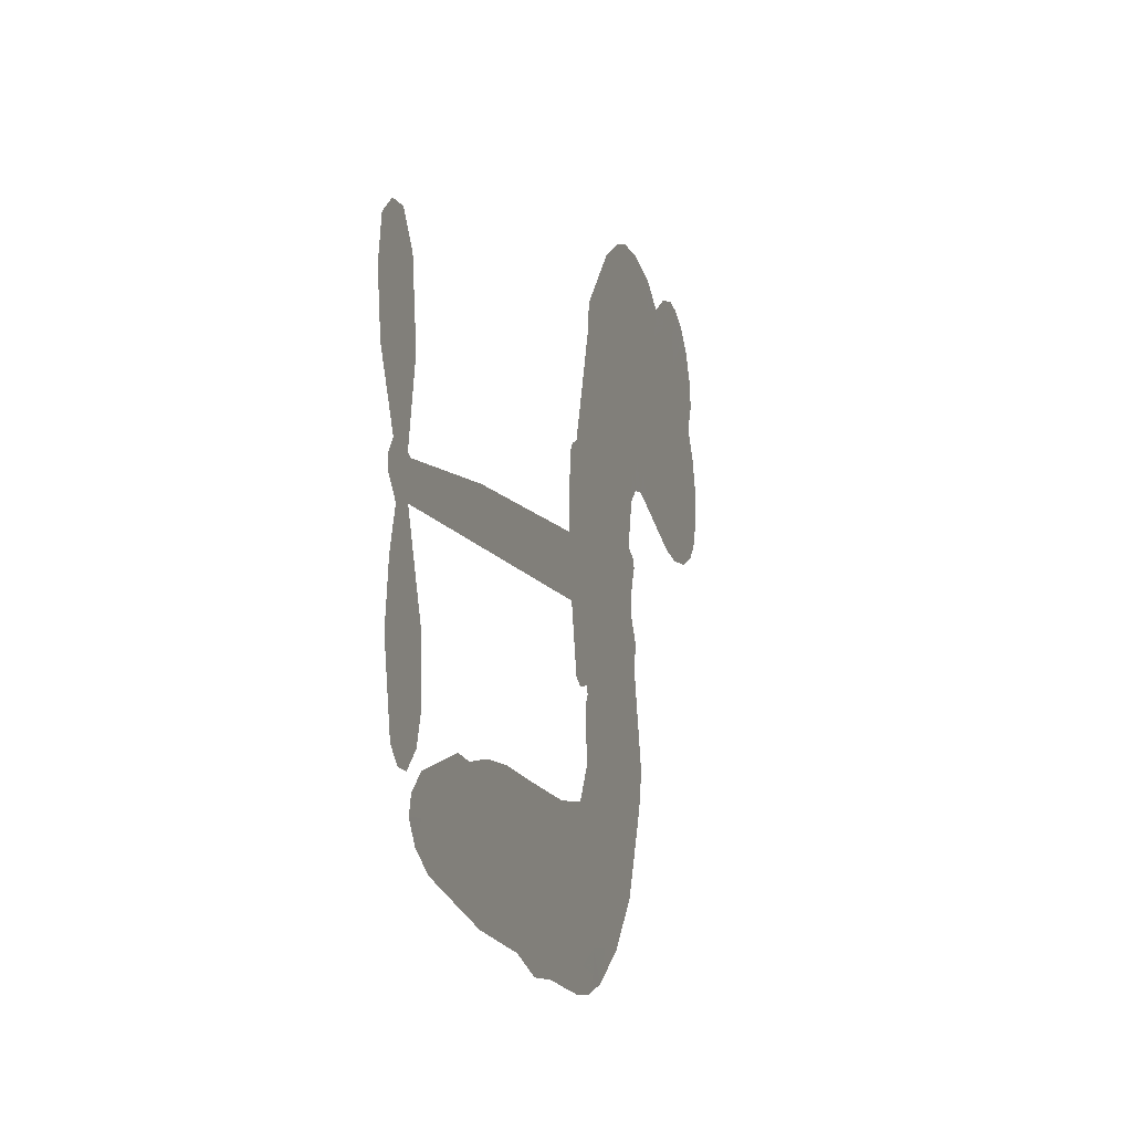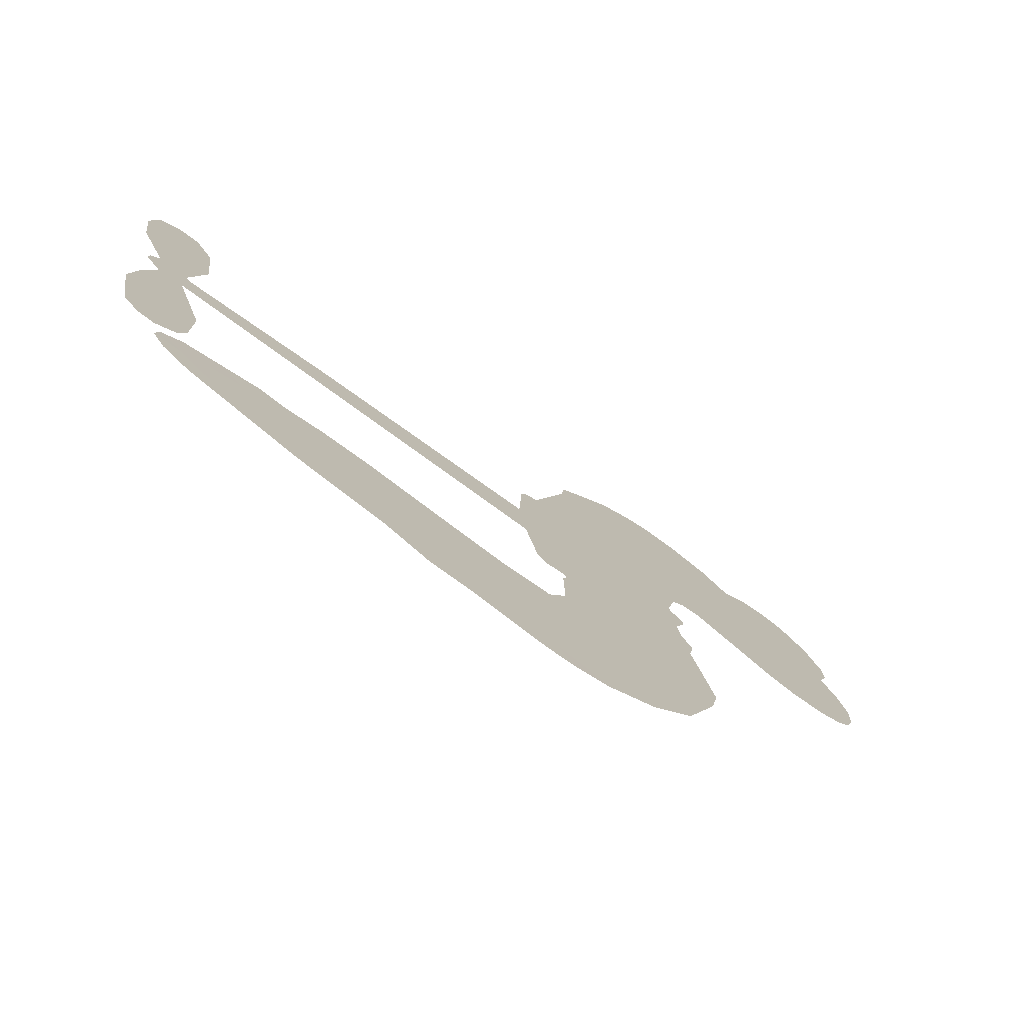
<metadata>
{"format":"obj","ext":"obj","renderer":"f3d","projection":"perspective","resolution":1024,"background":"white","views":[{"elev":-13.8,"azim":107.7,"up":"+Y"},{"elev":-76.0,"azim":143.4,"up":"+Y"}]}
</metadata>
<code>
v -3779 924.7 0.2257
v -3765 972.9 0.2142
v -3741 1016 0.1893
v -3756 1054 0.1564
v -3754 1090 0.1258
v -3731 1137 0
v -3704 1166 0.102
v -3675 1182 0.135
v -3647 1186 0.1547
v -3607 1176 0.1819
v -3567 1147 0.2241
v -3523 1178 0.2597
v -3461 1192 0.2811
v -3410 1190 0.2947
v -3371 1176 0.3046
v -3321 1144 0.3194
v -3238 1047 0.357
v -3232 1004 0.3705
v -3182 839.7 0.4716
v -3165 832.4 0.486
v -3155 817.5 0.5
v -3151 711.6 0.5272
v -2821 686.2 0.6118
v -2598 655.4 0.6795
v -2590 660.1 0.6864
v -2610 775.9 0.7179
v -2596 884.5 0.7338
v -2567 927.1 0.7382
v -2535 924.9 0.741
v -2506 898.3 0.75
v -2497 835.9 0.73
v -2508 755.3 0.7164
v -2548 664.6 0.6913
v -2536 645.2 0.6867
v -2535 625.1 0.6845
v -2558 596 0.6806
v -2543 538.4 0.6797
v -2533 454 0.6797
v -2554 342.6 0.6797
v -2576 321.7 0.6797
v -2600 321.5 0.6797
v -2628 349.3 0.6797
v -2639 387.7 0.6797
v -2638 474.7 0.6797
v -2593 604.1 0.6784
v -3162 624.7 0.5463
v -3181 531.6 0.5748
v -3197 521.8 0.5774
v -3225 527.6 0.5876
v -3229 516.9 0.6008
v -3222 506.2 0.6103
v -3224 422.7 0.669
v -3198 376.3 0.7013
v -3125 366.2 0.6935
v -2912 377.1 0.5832
v -2846 373.6 0.546
v -2789 361.2 0.5055
v -2752 365.4 0.4795
v -2642 328 0.3786
v -2614 300.7 0.324
v -2607 275.2 0.25
v -2627 246.7 0.3476
v -2667 222 0.4048
v -2827 181.2 0.5381
v -2956 167 0.6229
v -3019 144.4 0.662
v -3079 146.5 0.6969
v -3188 136.1 0.7854
v -3232 140.2 0.8353
v -3282 157.1 1
v -3353 206.1 0.7852
v -3414 278.8 0.7241
v -3463 404.2 0.6592
v -3473 455.5 0.64
v -3442 590.6 0.5732
v -3450 627.3 0.5548
v -3432 658.1 0.5366
v -3428 688.9 0.5138
v -3444 732.8 0.488
v -3438 746.9 0.4836
v -3423 753.4 0.475
v -3420 766.6 0.4601
v -3433 823.4 0.3966
v -3453 845.1 0.3579
v -3480 849.1 0.3262
v -3611 799.1 0.2586
v -3652 792.2 0.2511
v -3706 798.2 0.2439
v -3744 817.4 0.2394
v -3764 839.7 0.2368
v -3777 880.2 0.2319
v -2878 614.5 0.5994
v -2586 643.7 0.682
v -3399 755.4 0.4707
v -3246 530.4 0.5938
v -3223 464.5 0.6381
v -3424 732.3 0.4874
v -3185 809.2 0.4858
v -3171 578.2 0.5622
v -2735 609.3 0.6359
v -2569 657.1 0.688
v -2664 606.7 0.6569
v -2629 605.4 0.6682
v -3436 711 0.4976
v -3232 553.6 0.5788
v -2600 718 0.7066
v -2562 630.4 0.6836
v -2575 692.6 0.6984
v -2645 279.6 0.3594
v -2588 357.2 0.6797
v -3391 799.6 0.4356
v -3245 500.2 0.6142
v -3409 709 0.5014
v -3714 863.9 0.2382
v -3653 1134 0.1552
v -3460 894.7 0.3324
v -3153 764.7 0.5019
v -3204 550 0.574
v -2710 670.8 0.6416
v -2654 663.1 0.6585
v -3280 566.6 0.5787
v -3238 830.8 0.4567
v -3388 668.7 0.5268
v -3407 869.7 0.378
v -3213 593.6 0.5604
v -2612 629.2 0.6737
v -3299 513.9 0.6088
v -2643 633.7 0.6633
v -2676 637.9 0.6528
v -3403 618.8 0.5563
v -2763 296.3 0.4835
v -2615 539.4 0.6798
v -2554 886.5 0.7367
v -2528 710 0.7065
v -2543 398.3 0.6797
v -3691 1067 0.1614
v -2700 608 0.6462
v -2767 332.4 0.4878
v -2584 564.8 0.6796
v -2829 307.2 0.5314
v -2697 346.7 0.436
v -2728 318.5 0.4558
v -3416 1113 0.2996
v -3203 214.3 0.7746
v -3738 903.8 0.2303
v -3643 862.8 0.2508
v -3692 1128 0.111
v -3318 761.9 0.4757
v -3290 444.7 0.6496
v -2603 830.2 0.7265
v -2562 730.4 0.709
v -3720 1046 0.1686
v -3678 994.7 0.2103
v -3687 1031 0.189
v -3619 1029 0.2197
v -3652 1053 0.1922
v -2747 201.6 0.4788
v -2685 302.3 0.4135
v -3402 1151 0.2993
v -3310 1016 0.3529
v -3207 173.1 0.8021
v -3637 826.1 0.2536
v -3546 824.3 0.2803
v -3679 837.9 0.2454
v -3360 770.3 0.4638
v -3253 444 0.6517
v -3272 386.8 0.6851
v -3652 1018 0.2092
v -3623 960.9 0.2398
v -3599 1091 0.2106
v -3660 1094 0.1665
v -3449 1147 0.2852
v -3364 1116 0.3145
v -3269 1021 0.3597
v -3133 141 0.7377
v -3252 198.3 0.8371
v -3365 723.2 0.4939
v -3324 840.2 0.4282
v -3619 1063 0.2071
v -3568 1047 0.2406
v -3279 1095 0.3381
v -3397 835 0.4059
v -3174 190.9 0.7629
v -3143 250.9 0.7213
v -3352 810.4 0.4387
v -3294 1056 0.3449
v -3207 921.9 0.4135
v -3366 852.3 0.4069
v -3325 1090 0.329
v -3356 933.2 0.3697
v -3281 947 0.3864
v -3372 894.2 0.3811
v -3265 982.6 0.3747
v -3319 894.2 0.4007
v -3416 936.5 0.3427
v -3220 963.1 0.3907
v -3405 904.1 0.3617
v -3244 933 0.4009
v -3277 903.7 0.408
v -3237 892 0.4239
v -3267 861.9 0.4322
v -3194 880.7 0.4395
v -3283 817.2 0.4521
v -3222 861.2 0.4445
v -3438 872.4 0.3566
v -3277 535.6 0.5947
v -3309 547.3 0.5908
v -3328 608.9 0.5591
v -3362 512.1 0.6117
v -2523 864 0.7369
v -2561 843.4 0.7299
v -2570 798.3 0.722
v -3678 912.2 0.2361
v -3679 875.1 0.2418
v -3235 735 0.5029
v -3719 975.4 0.211
v -3528 897 0.2908
v -3234 386.1 0.6893
v -3254 318.9 0.7251
v -3225 346.9 0.7096
v -3260 353.7 0.705
v -3324 348.5 0.7037
v -3290 331.1 0.7171
v -3196 288.7 0.7315
v -3337 279.5 0.7473
v -3220 313.1 0.7248
v -3245 264.5 0.7615
v -3176 332.9 0.71
v -3321 312 0.7274
v -3439 341.3 0.6901
v -3290 276.4 0.7569
v -3608 1133 0.1933
v -3629 1107 0.1846
v -3487 1161 0.2717
v -3523 1131 0.2538
v -3482 1118 0.2745
v -3518 1074 0.2617
v -3346 1160 0.3118
v -3373 1146 0.3078
v -3251 166.2 0.8842
v -3302 203.5 0.8518
v -3577 992.1 0.2505
v -3300 1120 0.3281
v -3387 1039 0.3236
v -3363 633.9 0.5464
v -3369 587 0.5721
v -3304 680.4 0.5222
v -3346 673.8 0.5242
v -3321 646.2 0.5395
v -3278 618.1 0.5533
v -3398 444 0.6463
v -2577 763.2 0.7155
v -2541 774.6 0.7185
v -2503 795.6 0.7232
v -2531 820.2 0.7269
v -3706 895.6 0.2347
v -3711 935.9 0.2253
v -3673 953.4 0.2266
v -3189 736.5 0.5093
v -3248 782.6 0.4783
v -3709 1007 0.1974
v -3495 882.5 0.3121
v -3493 931.5 0.3038
v -3513 836.8 0.2987
v -3591 852.6 0.2655
v -3541 861.8 0.2851
v -3573 894.1 0.2703
v -3554 943.8 0.2714
v -3235 230 0.7878
v -3205 252 0.7543
v -3276 237.6 0.7952
v -3318 242.2 0.7847
v -3152 295 0.7124
v -3018 371 0.6428
v -3138 330.5 0.7002
v -3110 299.4 0.6932
v -3072 368.4 0.6703
v -3100 256.9 0.6962
v -3117 219.1 0.7136
v -3033 295.4 0.6548
v -3100 336.7 0.6848
v -3152 217.3 0.7373
v -3096 183.6 0.7058
v -3072 285.9 0.6767
v -3059 328 0.666
v -3047 183.2 0.6752
v -3021 332.3 0.6458
v -3040 239.1 0.6647
v -2962 293.3 0.6146
v -3077 224.6 0.6883
v -2965 373.9 0.6131
v -2997 304.3 0.6342
v -3006 263.6 0.6426
v -2969 333.3 0.6166
v -2992 209.3 0.6397
v -2915 322.1 0.5857
v -3161 371.2 0.7027
v -3557 1104 0.2353
v -3588 1022 0.2374
v -3609 997.1 0.2343
v -3555 1017 0.2548
v -3534 1044 0.2592
v -3539 980.5 0.2708
v -3472 1031 0.2913
v -3519 1011 0.2734
v -3496 974.6 0.2928
v -3456 955.1 0.3173
v -3446 924 0.3315
v -3415 991.9 0.3253
v -3462 993.4 0.3044
v -3364 1074 0.3226
v -3404 1075 0.3098
v -3345 1037 0.337
v -3452 1080 0.291
v -3430 1040 0.3071
v -3368 995.1 0.3424
v -3336 572.6 0.5786
v -3365 549.6 0.5919
v -3458 522.8 0.6113
v -3407 563.3 0.5866
v -3450 556.7 0.5936
v -3425 532.8 0.6036
v -3429 483 0.628
v -3300 593.2 0.5663
v -3251 591.1 0.5645
v -3235 634.4 0.5454
v -3438 436 0.6483
v -3366 326.9 0.7103
v -3747 941.6 0.2217
v -3189 773 0.4951
v -3285 779.6 0.472
v -3316 800.4 0.4535
v -3282 733.3 0.4968
v -3219 801.7 0.4769
v -3579 811.7 0.2675
v -3525 929 0.2876
v -3587 957.7 0.2543
v -3608 919.7 0.2533
v -3645 929.3 0.2406
v -3012 179.2 0.6543
v -2962 246 0.6182
v -3550 1073 0.2449
v -3485 1084 0.2761
v -3390 963.7 0.3446
v -3390 483.3 0.6271
v -3344 452 0.6437
v -3466 489.2 0.6271
v -3199 627.9 0.5475
v -3176 670.7 0.5353
v -3268 659.1 0.5342
v -3224 683.5 0.5264
v -3220 763.9 0.4925
v -3322 719.1 0.4999
v -3612 882.9 0.2572
v -2952 207.1 0.6153
v -2891 174 0.5793
v -2891 245.1 0.5739
v -2923 170.5 0.6006
v -2911 208.7 0.5895
v -2869 209.5 0.5625
v -2927 241 0.5968
v -2913 280.4 0.5858
v -2837 253.3 0.538
v -2874 303.8 0.561
v -2854 336.2 0.5482
v -2819 341.3 0.525
v -2879 375.3 0.5649
v -3020 619.6 0.5668
v -2986 698.9 0.5732
v -3193 701.5 0.5228
v -3261 698.8 0.5162
v -2833 217.1 0.5385
v -2784 240.1 0.5021
v -2787 191.4 0.5102
v -2722 269.5 0.4493
v -2887 342.2 0.569
v -3091 622.2 0.5522
v -2756 261.7 0.4787
v -2707 211.8 0.4437
v -2732 235.8 0.4618
v -2694 246 0.4252
v -3068 705.3 0.5547
v -3145 680.1 0.5374
v -3110 708.5 0.5441
v -2593 407.2 0.6797
v -2563 430.9 0.6797
v -2581 485.9 0.6797
v -2638 431.2 0.6797
v -2600 447.7 0.6797
v -3716 1097 0.1157
v -3278 481.3 0.6274
v -3317 479.4 0.6288
v -3317 933.3 0.3826
v -3311 974.6 0.3671
v -3301 865.1 0.4213
v -3383 242.3 0.7518
v -3375 280.1 0.7348
v -2937 351 0.5978
v -3407 387.9 0.6725
v -3363 373.4 0.685
v -3321 398.6 0.6748
v -3376 411.2 0.6639
v -3292 412.4 0.6685
v -3345 419.6 0.6614
v -2867 270.1 0.5572
v -2800 278 0.5116
v -2795 312.2 0.5075
v -3092 667.1 0.5506
v -3126 623.4 0.5468
v -3054 645.7 0.5592
v -3027 702.1 0.564
v -2949 617 0.5828
v -3015 661.6 0.5674
v -2984 618.3 0.5747
v -2904 692.6 0.5922
v -2965 659.1 0.5786
v -2921 651.8 0.5888
v -2945 695.7 0.5826
v -2913 615.7 0.591
v -2538 496.2 0.6797
v -2579 524.9 0.6797
v -2627 507 0.6797
v -3346 967.4 0.3594
v -3451 372.7 0.6737
v -3400 348.4 0.6931
v -3426 310 0.7075
v -3393 308.4 0.7149
v -3123 656.1 0.545
v -2766 678.5 0.6259
v -2742 647.9 0.6334
v -2806 611.9 0.6169
v -2771 610.6 0.6262
v -2787 646 0.6213
v -2828 646.2 0.6111
v -2863 689.4 0.6019
v -2881 654.2 0.5981
v -3132 187 0.7309
v -3163 159 0.7601
f 112 206 391
f 186 160 174
f 75 130 76
f 203 122 201
f 105 121 206
f 45 107 93
f 51 50 112
f 123 78 77
f 89 88 114
f 125 118 99
f 1 91 145
f 162 164 87
f 25 108 106
f 43 42 110
f 80 79 97
f 126 93 24
f 58 138 142
f 179 299 180
f 128 129 102
f 105 125 325
f 52 166 167
f 143 159 172
f 240 176 70
f 142 138 131
f 176 240 161
f 223 231 219
f 59 158 109
f 95 112 50
f 117 21 98
f 113 94 97
f 97 104 113
f 104 78 113
f 349 383 22
f 166 112 391
f 105 95 49
f 74 73 327
f 51 112 96
f 82 94 111
f 107 34 101
f 52 218 53
f 323 345 322
f 203 260 122
f 90 89 114
f 167 221 218
f 145 256 257
f 91 90 114
f 298 232 170
f 98 19 334
f 282 183 437
f 77 76 130
f 4 3 152
f 152 5 4
f 56 365 366
f 45 126 103
f 115 9 8
f 8 7 147
f 45 139 36
f 106 151 252
f 147 7 6
f 381 158 375
f 114 145 91
f 246 208 245
f 136 154 156
f 10 9 115
f 19 122 334
f 205 83 124
f 17 174 18
f 84 205 116
f 165 111 94
f 182 83 111
f 162 146 164
f 239 15 159
f 206 207 127
f 129 137 102
f 236 234 235
f 350 250 326
f 172 159 14
f 180 302 342
f 126 45 93
f 322 318 320
f 239 238 15
f 211 150 212
f 5 152 390
f 136 152 154
f 25 93 101
f 31 30 210
f 107 45 36
f 124 192 197
f 161 183 144
f 119 430 137
f 120 119 129
f 296 364 376
f 359 361 355
f 287 274 285
f 363 373 406
f 276 285 281
f 50 49 95
f 53 218 220
f 275 54 297
f 49 48 118
f 126 128 103
f 274 287 294
f 58 57 138
f 78 123 113
f 407 406 131
f 118 105 49
f 375 158 142
f 68 161 69
f 61 109 62
f 421 139 132
f 109 60 59
f 166 52 96
f 423 394 160
f 60 109 61
f 348 349 351
f 85 84 116
f 141 58 142
f 162 87 86
f 43 110 385
f 134 32 151
f 386 385 135
f 110 42 41
f 110 135 385
f 102 103 128
f 57 366 407
f 40 110 41
f 40 39 110
f 421 387 420
f 119 137 129
f 141 158 59
f 37 36 139
f 105 206 95
f 47 118 48
f 94 81 97
f 95 206 112
f 430 433 432
f 432 100 430
f 413 416 369
f 82 81 94
f 177 165 94
f 98 20 19
f 98 21 20
f 97 79 104
f 63 62 109
f 108 151 106
f 117 330 259
f 210 133 211
f 93 107 101
f 83 82 111
f 259 22 117
f 348 99 46
f 47 99 118
f 24 93 25
f 132 139 45
f 35 34 107
f 126 24 128
f 101 34 33
f 118 125 105
f 130 123 77
f 115 8 147
f 128 24 120
f 108 101 33
f 27 133 28
f 108 33 134
f 255 253 254
f 185 111 165
f 28 133 29
f 133 30 29
f 129 128 120
f 110 39 135
f 159 15 14
f 145 114 256
f 193 160 394
f 101 108 25
f 389 388 385
f 36 35 107
f 168 154 153
f 81 80 97
f 372 373 363
f 151 108 134
f 214 114 164
f 145 257 329
f 163 265 335
f 179 233 171
f 390 6 5
f 147 390 171
f 113 123 177
f 177 123 248
f 209 346 392
f 397 396 225
f 261 154 152
f 27 150 211
f 253 252 151
f 152 136 390
f 3 2 216
f 168 169 300
f 261 152 3
f 168 156 154
f 261 153 154
f 234 236 172
f 179 156 155
f 147 171 115
f 64 374 372
f 375 380 381
f 141 142 158
f 142 131 375
f 172 14 13
f 143 173 239
f 308 205 197
f 196 198 187
f 283 175 67
f 161 144 176
f 264 266 163
f 214 146 213
f 85 262 264
f 262 85 116
f 114 88 164
f 87 164 88
f 177 94 113
f 332 148 331
f 112 166 96
f 166 149 403
f 346 209 345
f 223 219 221
f 169 168 153
f 155 156 168
f 265 162 86
f 162 265 146
f 179 180 170
f 11 10 232
f 136 156 171
f 171 156 179
f 12 234 13
f 172 13 234
f 173 311 189
f 189 311 313
f 16 173 189
f 200 198 199
f 288 280 284
f 183 282 144
f 270 184 224
f 70 176 241
f 245 248 123
f 148 165 177
f 188 194 192
f 188 182 185
f 179 155 299
f 179 170 233
f 299 300 242
f 301 302 180
f 188 192 124
f 17 181 186
f 83 182 124
f 438 161 68
f 437 283 279
f 288 290 286
f 220 226 228
f 332 165 148
f 188 185 178
f 17 186 174
f 189 186 181
f 174 193 18
f 185 182 111
f 202 187 200
f 182 188 124
f 16 189 243
f 311 173 312
f 189 313 186
f 194 190 192
f 18 193 196
f 194 188 178
f 190 195 197
f 160 193 174
f 198 196 193
f 122 204 201
f 393 194 199
f 160 313 316
f 304 314 343
f 190 197 192
f 198 193 191
f 197 195 308
f 199 191 393
f 198 191 199
f 395 194 178
f 198 200 187
f 201 200 199
f 204 19 202
f 395 199 194
f 201 395 203
f 332 178 185
f 204 202 200
f 260 331 333
f 201 204 200
f 19 204 122
f 83 205 84
f 197 205 124
f 207 206 121
f 206 127 391
f 324 317 207
f 130 320 246
f 250 350 249
f 123 130 245
f 127 207 209
f 207 121 324
f 30 133 210
f 133 27 211
f 150 26 212
f 210 211 255
f 252 212 26
f 253 255 212
f 146 354 339
f 258 153 216
f 146 214 164
f 256 214 213
f 353 247 333
f 348 46 349
f 2 1 329
f 216 257 258
f 307 263 308
f 354 267 338
f 52 167 218
f 221 220 218
f 221 167 223
f 269 270 227
f 219 226 220
f 53 220 228
f 167 222 223
f 219 220 221
f 402 400 404
f 328 225 229
f 222 229 223
f 269 227 271
f 226 227 224
f 224 273 228
f 397 72 396
f 71 70 241
f 227 226 219
f 226 224 228
f 223 229 231
f 144 269 176
f 273 224 184
f 297 53 228
f 399 251 327
f 231 229 225
f 400 402 399
f 426 427 425
f 71 241 272
f 219 231 227
f 10 115 232
f 233 115 171
f 170 232 233
f 115 233 232
f 11 235 12
f 234 12 235
f 11 232 298
f 236 143 172
f 235 11 298
f 235 237 343
f 299 301 180
f 237 302 304
f 143 239 159
f 173 16 238
f 173 238 239
f 70 69 240
f 161 240 69
f 176 269 271
f 271 231 272
f 338 268 337
f 262 263 217
f 314 312 143
f 189 181 243
f 316 313 244
f 246 245 130
f 249 248 245
f 319 322 321
f 318 207 317
f 250 249 208
f 215 260 333
f 249 245 208
f 248 247 353
f 250 208 324
f 247 248 249
f 325 250 324
f 325 326 250
f 230 399 424
f 400 222 401
f 106 252 26
f 253 151 32
f 255 254 31
f 212 252 253
f 210 255 31
f 253 32 254
f 212 255 211
f 214 256 114
f 257 256 213
f 257 213 258
f 216 2 329
f 339 258 213
f 169 153 258
f 330 117 98
f 326 351 350
f 331 260 203
f 259 330 352
f 3 216 261
f 153 261 216
f 263 262 116
f 266 264 262
f 310 304 305
f 301 242 303
f 265 266 267
f 266 262 217
f 267 266 217
f 265 163 266
f 268 267 217
f 268 338 267
f 263 336 217
f 268 303 337
f 270 269 144
f 227 231 271
f 270 144 282
f 227 270 224
f 272 231 225
f 176 271 241
f 272 225 396
f 241 271 272
f 184 278 276
f 228 273 275
f 276 284 285
f 285 274 277
f 273 276 275
f 284 276 278
f 184 276 273
f 54 275 281
f 175 283 437
f 276 281 275
f 279 184 282
f 278 184 279
f 437 279 282
f 290 288 284
f 376 398 296
f 277 54 281
f 282 184 270
f 438 183 161
f 66 286 67
f 67 286 283
f 279 290 278
f 284 280 285
f 285 280 287
f 277 281 285
f 340 65 295
f 278 290 284
f 292 287 280
f 294 287 292
f 340 286 66
f 341 293 295
f 292 280 293
f 358 359 355
f 279 283 290
f 286 290 283
f 293 280 288
f 291 294 398
f 294 292 289
f 295 293 288
f 289 292 293
f 294 289 296
f 294 291 274
f 340 288 286
f 293 341 289
f 361 362 341
f 365 376 364
f 342 170 180
f 275 297 228
f 237 235 298
f 300 299 155
f 301 299 242
f 168 300 155
f 337 300 169
f 242 337 303
f 342 302 237
f 305 301 303
f 311 312 244
f 336 303 268
f 307 310 306
f 301 305 302
f 305 303 306
f 303 336 306
f 304 302 305
f 307 306 263
f 305 306 310
f 308 263 116
f 307 195 309
f 308 116 205
f 195 307 308
f 309 344 316
f 309 244 315
f 307 309 310
f 315 310 309
f 312 173 143
f 313 311 244
f 314 143 236
f 315 312 314
f 244 309 316
f 186 313 160
f 343 314 236
f 315 314 304
f 315 304 310
f 244 312 315
f 344 309 195
f 393 394 423
f 208 246 317
f 318 317 246
f 75 320 130
f 207 318 209
f 323 251 345
f 320 318 246
f 320 321 322
f 322 319 323
f 320 75 321
f 318 322 209
f 347 74 323
f 327 323 74
f 317 324 208
f 325 324 121
f 105 325 121
f 326 325 125
f 348 326 125
f 350 247 249
f 230 425 399
f 323 327 251
f 427 397 328
f 73 399 327
f 145 329 1
f 216 329 257
f 334 330 98
f 215 352 260
f 332 331 203
f 331 148 333
f 178 332 203
f 332 185 165
f 353 333 148
f 371 247 350
f 122 260 334
f 334 260 352
f 336 263 306
f 265 86 335
f 268 217 336
f 300 337 242
f 337 169 338
f 169 258 339
f 265 354 146
f 146 339 213
f 169 339 338
f 65 340 66
f 288 340 295
f 65 355 295
f 341 295 355
f 237 298 342
f 170 342 298
f 235 343 236
f 304 343 237
f 195 190 344
f 423 344 190
f 346 345 251
f 322 345 209
f 399 425 400
f 391 392 149
f 99 348 125
f 323 319 347
f 413 410 368
f 259 370 22
f 215 351 370
f 326 348 351
f 371 333 247
f 370 351 349
f 371 215 333
f 259 352 215
f 334 352 330
f 148 177 353
f 248 353 177
f 267 354 265
f 339 354 338
f 360 363 357
f 289 341 362
f 357 359 360
f 358 356 359
f 364 140 365
f 360 359 356
f 355 65 358
f 361 359 357
f 356 64 360
f 364 405 140
f 361 357 362
f 355 361 341
f 357 363 405
f 289 362 296
f 360 64 372
f 374 157 373
f 296 362 364
f 362 357 405
f 366 365 140
f 398 376 55
f 366 140 407
f 56 366 57
f 417 415 418
f 365 56 367
f 428 384 383
f 22 370 349
f 215 370 259
f 350 351 371
f 215 371 351
f 373 157 380
f 363 360 372
f 378 375 131
f 373 378 406
f 372 374 373
f 381 380 379
f 365 367 376
f 55 376 367
f 377 410 408
f 46 383 349
f 406 378 131
f 373 380 378
f 63 381 379
f 380 375 378
f 157 379 380
f 63 109 381
f 158 381 109
f 408 382 384
f 22 383 384
f 386 135 38
f 377 408 428
f 428 46 409
f 385 386 389
f 387 386 38
f 389 44 388
f 421 420 37
f 422 44 387
f 386 387 389
f 43 385 388
f 44 389 387
f 171 390 136
f 6 390 147
f 392 391 127
f 166 391 149
f 209 392 127
f 149 392 346
f 394 393 191
f 190 194 393
f 193 394 191
f 423 160 316
f 203 395 178
f 199 395 201
f 272 396 71
f 222 328 229
f 328 397 225
f 291 398 55
f 294 296 398
f 400 328 222
f 401 222 167
f 399 402 251
f 167 403 401
f 404 149 346
f 404 400 401
f 346 251 402
f 166 403 167
f 404 403 149
f 404 401 403
f 346 402 404
f 140 405 363
f 362 405 364
f 407 131 138
f 363 406 140
f 407 138 57
f 140 406 407
f 410 377 368
f 413 411 410
f 428 408 384
f 382 408 410
f 413 414 416
f 382 410 411
f 369 411 413
f 416 414 412
f 436 434 435
f 413 368 414
f 417 416 412
f 92 436 419
f 418 369 416
f 417 419 436
f 139 421 37
f 417 418 416
f 417 412 419
f 387 38 420
f 422 421 132
f 344 423 316
f 421 422 387
f 393 423 190
f 72 397 427
f 399 73 424
f 400 425 328
f 425 427 328
f 425 230 426
f 72 427 426
f 46 428 383
f 377 428 409
f 119 429 430
f 137 430 100
f 432 433 431
f 429 23 433
f 434 431 433
f 433 430 429
f 434 433 23
f 415 417 436
f 92 431 434
f 434 436 92
f 434 23 435
f 415 436 435
f 437 183 438
f 68 175 438
f 437 438 175

</code>
